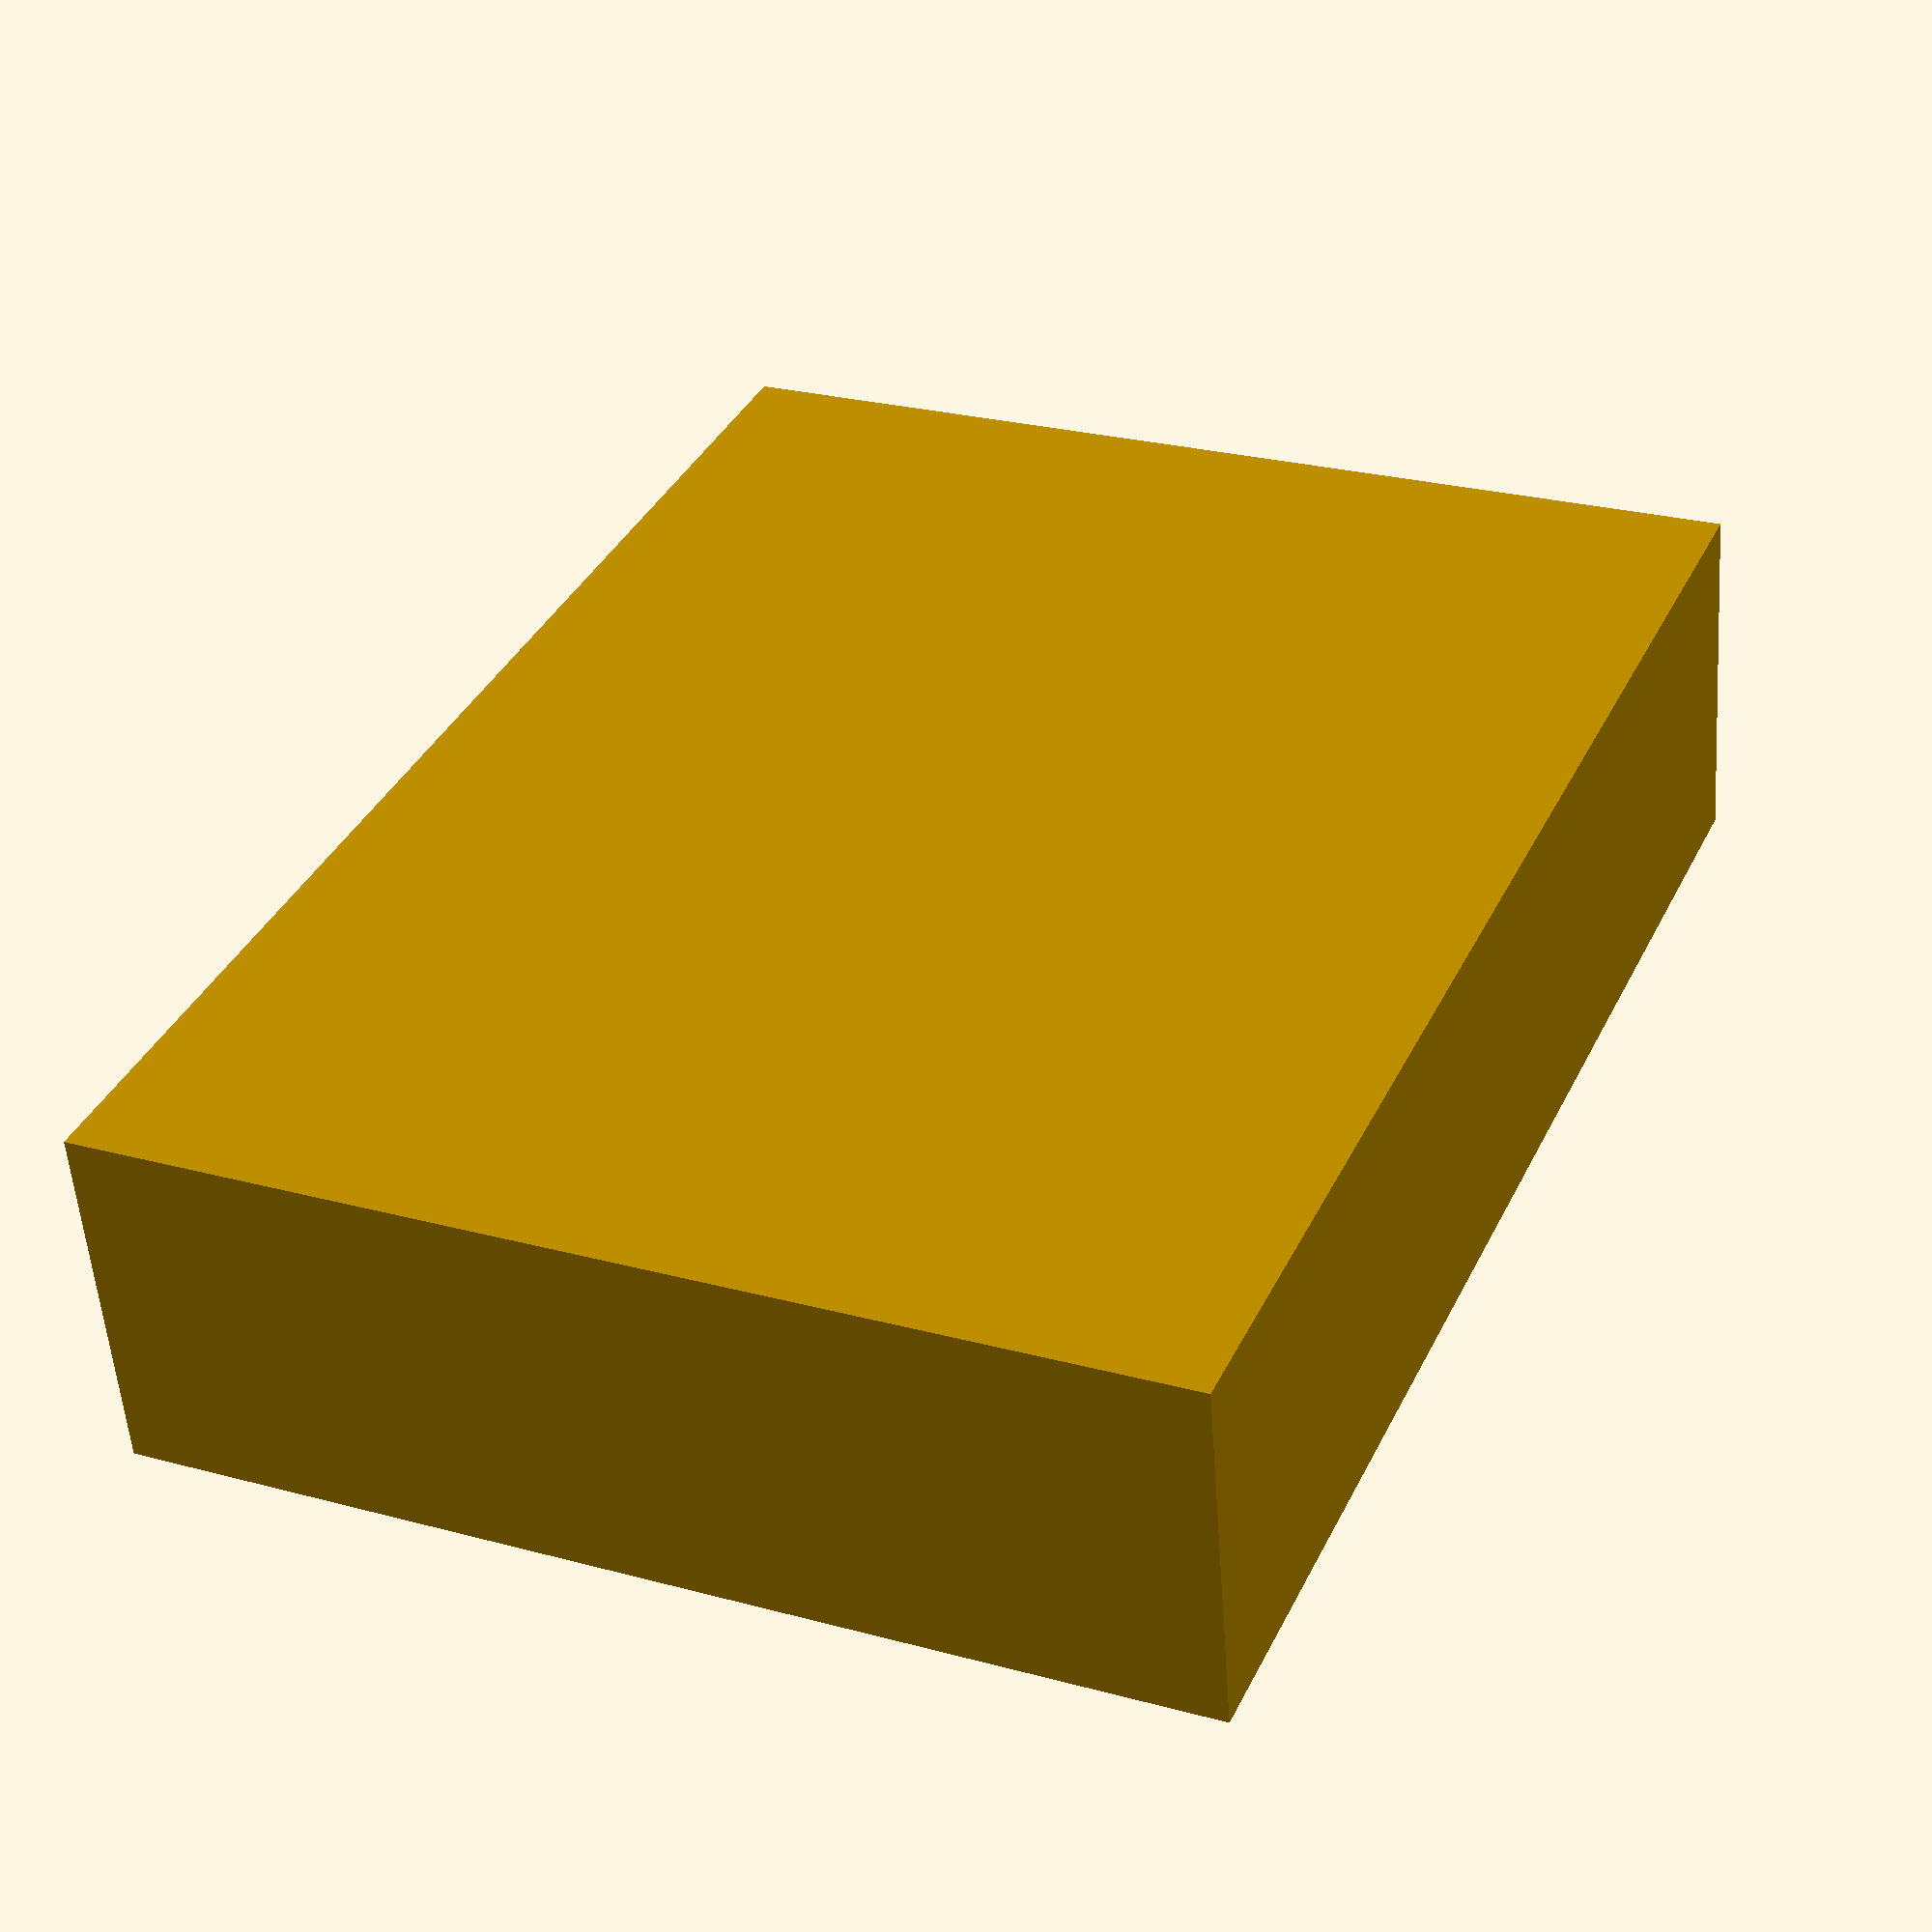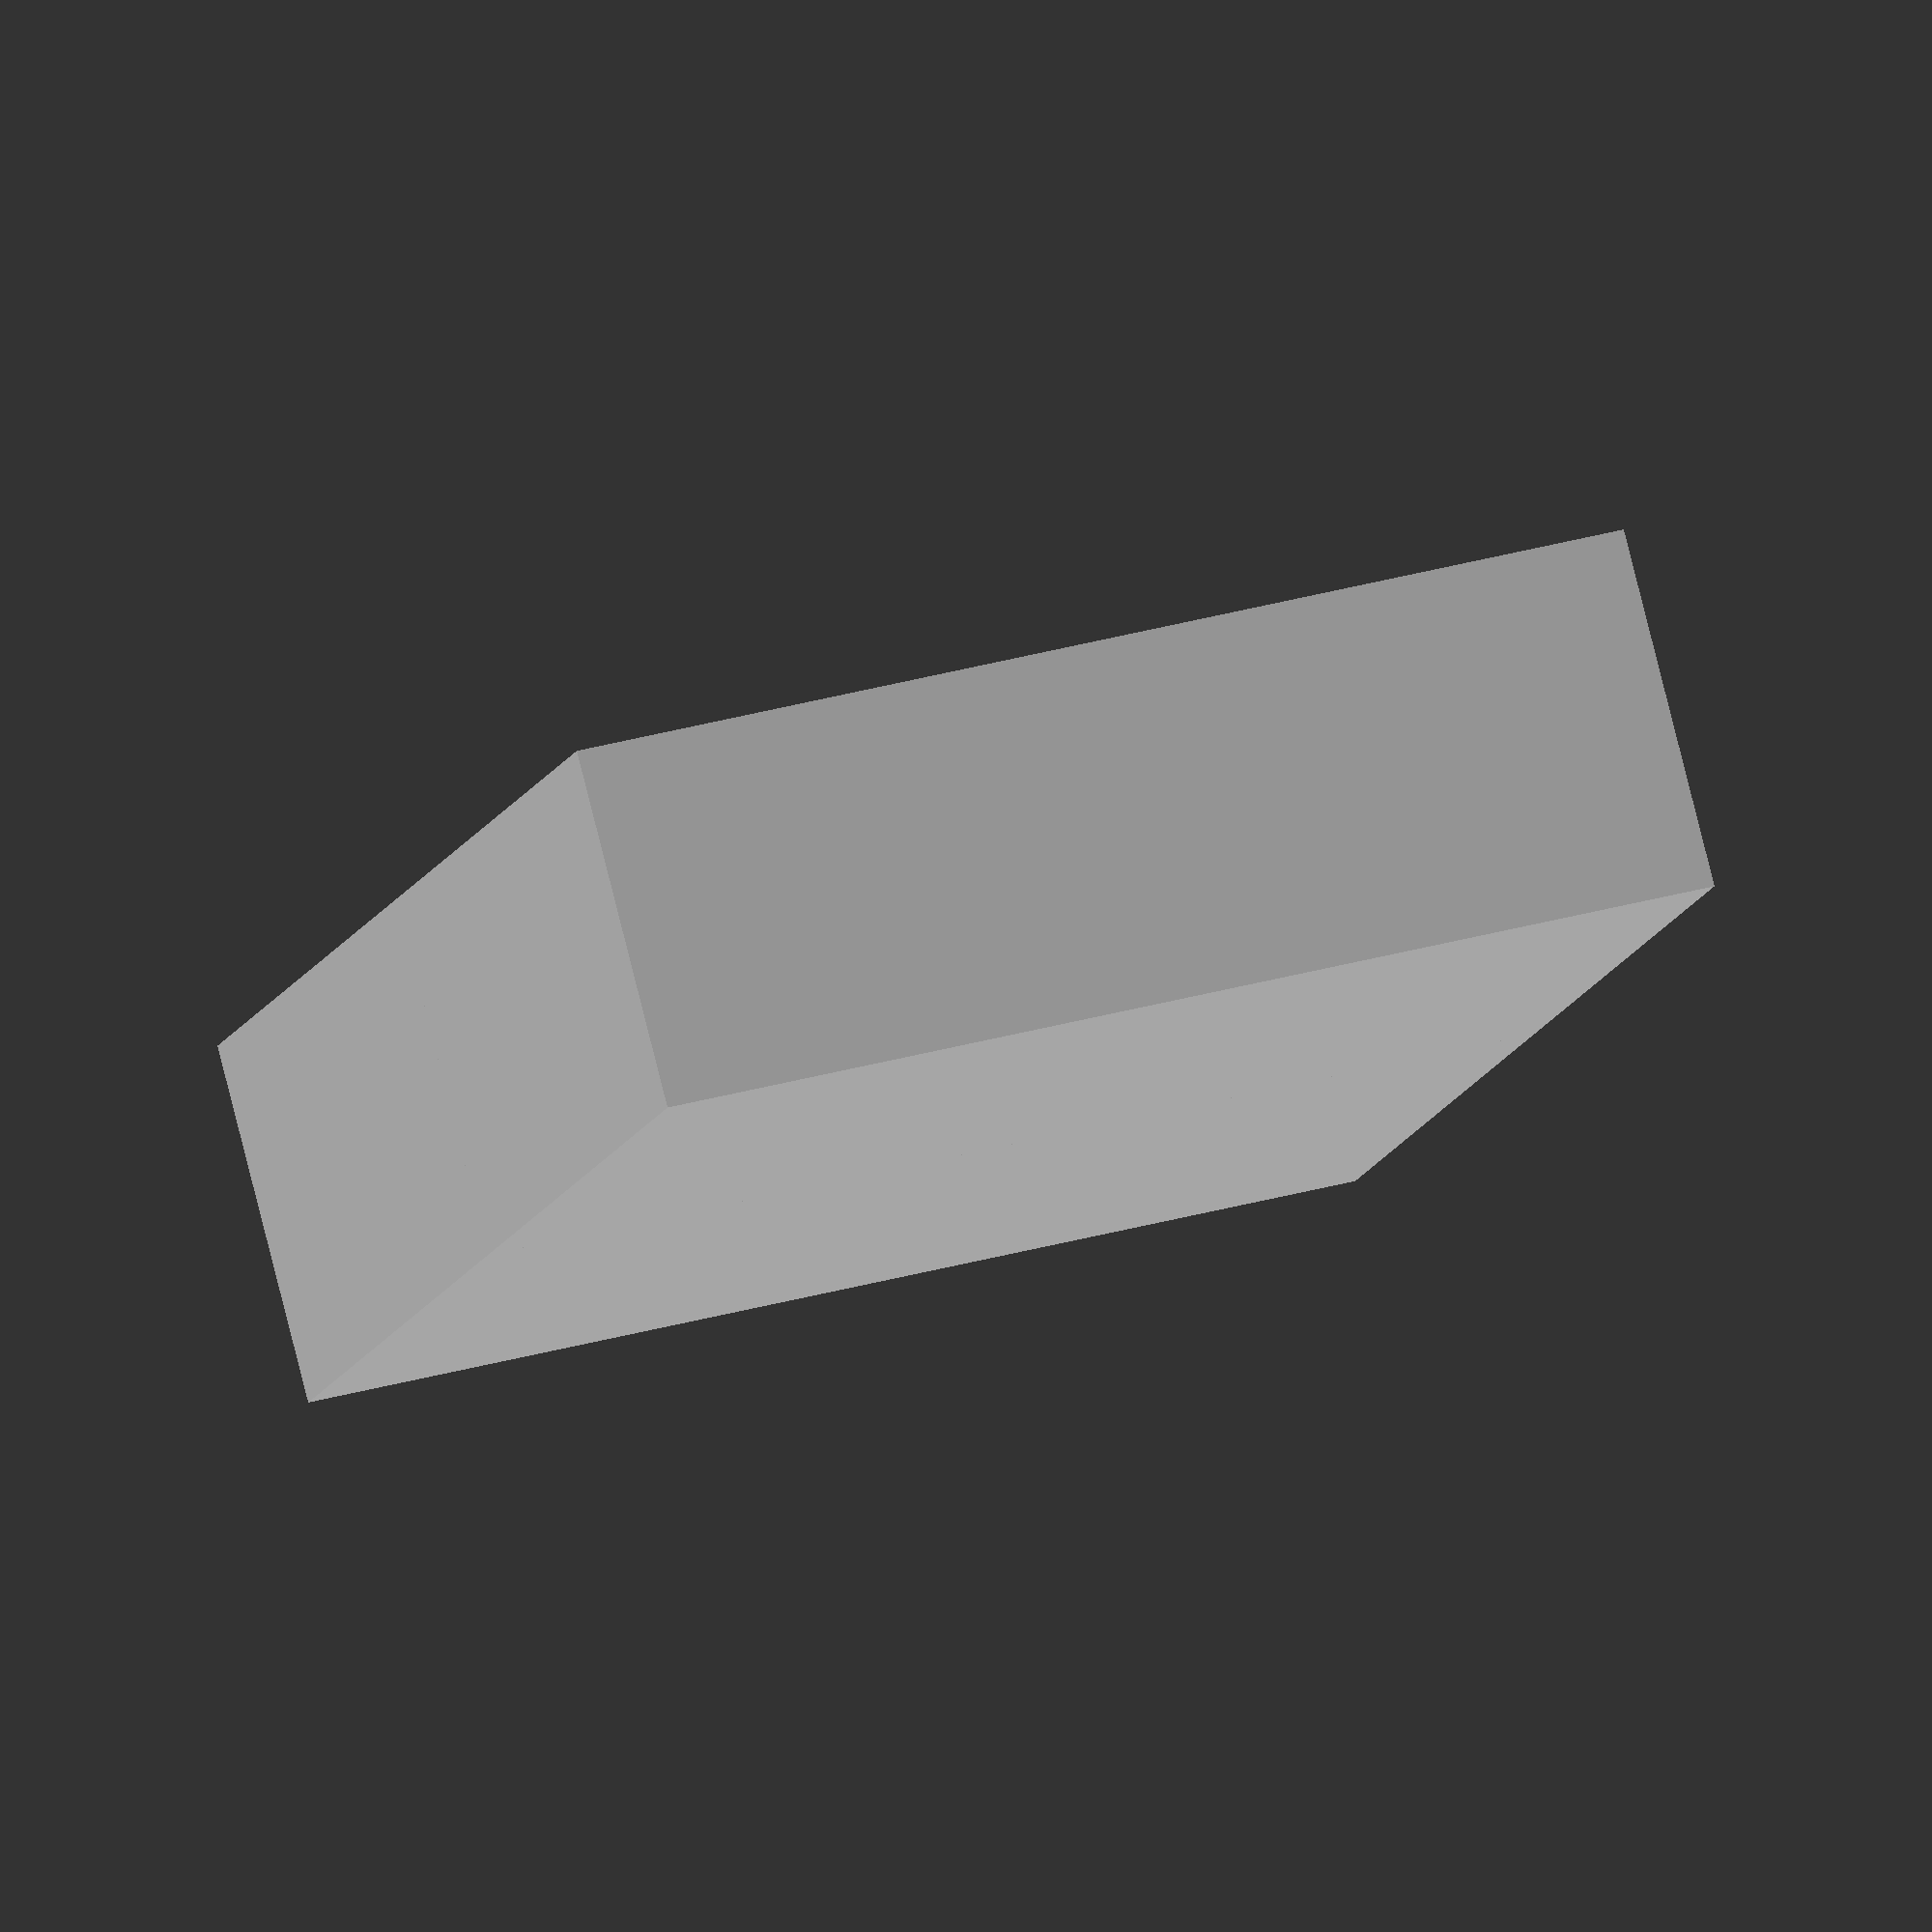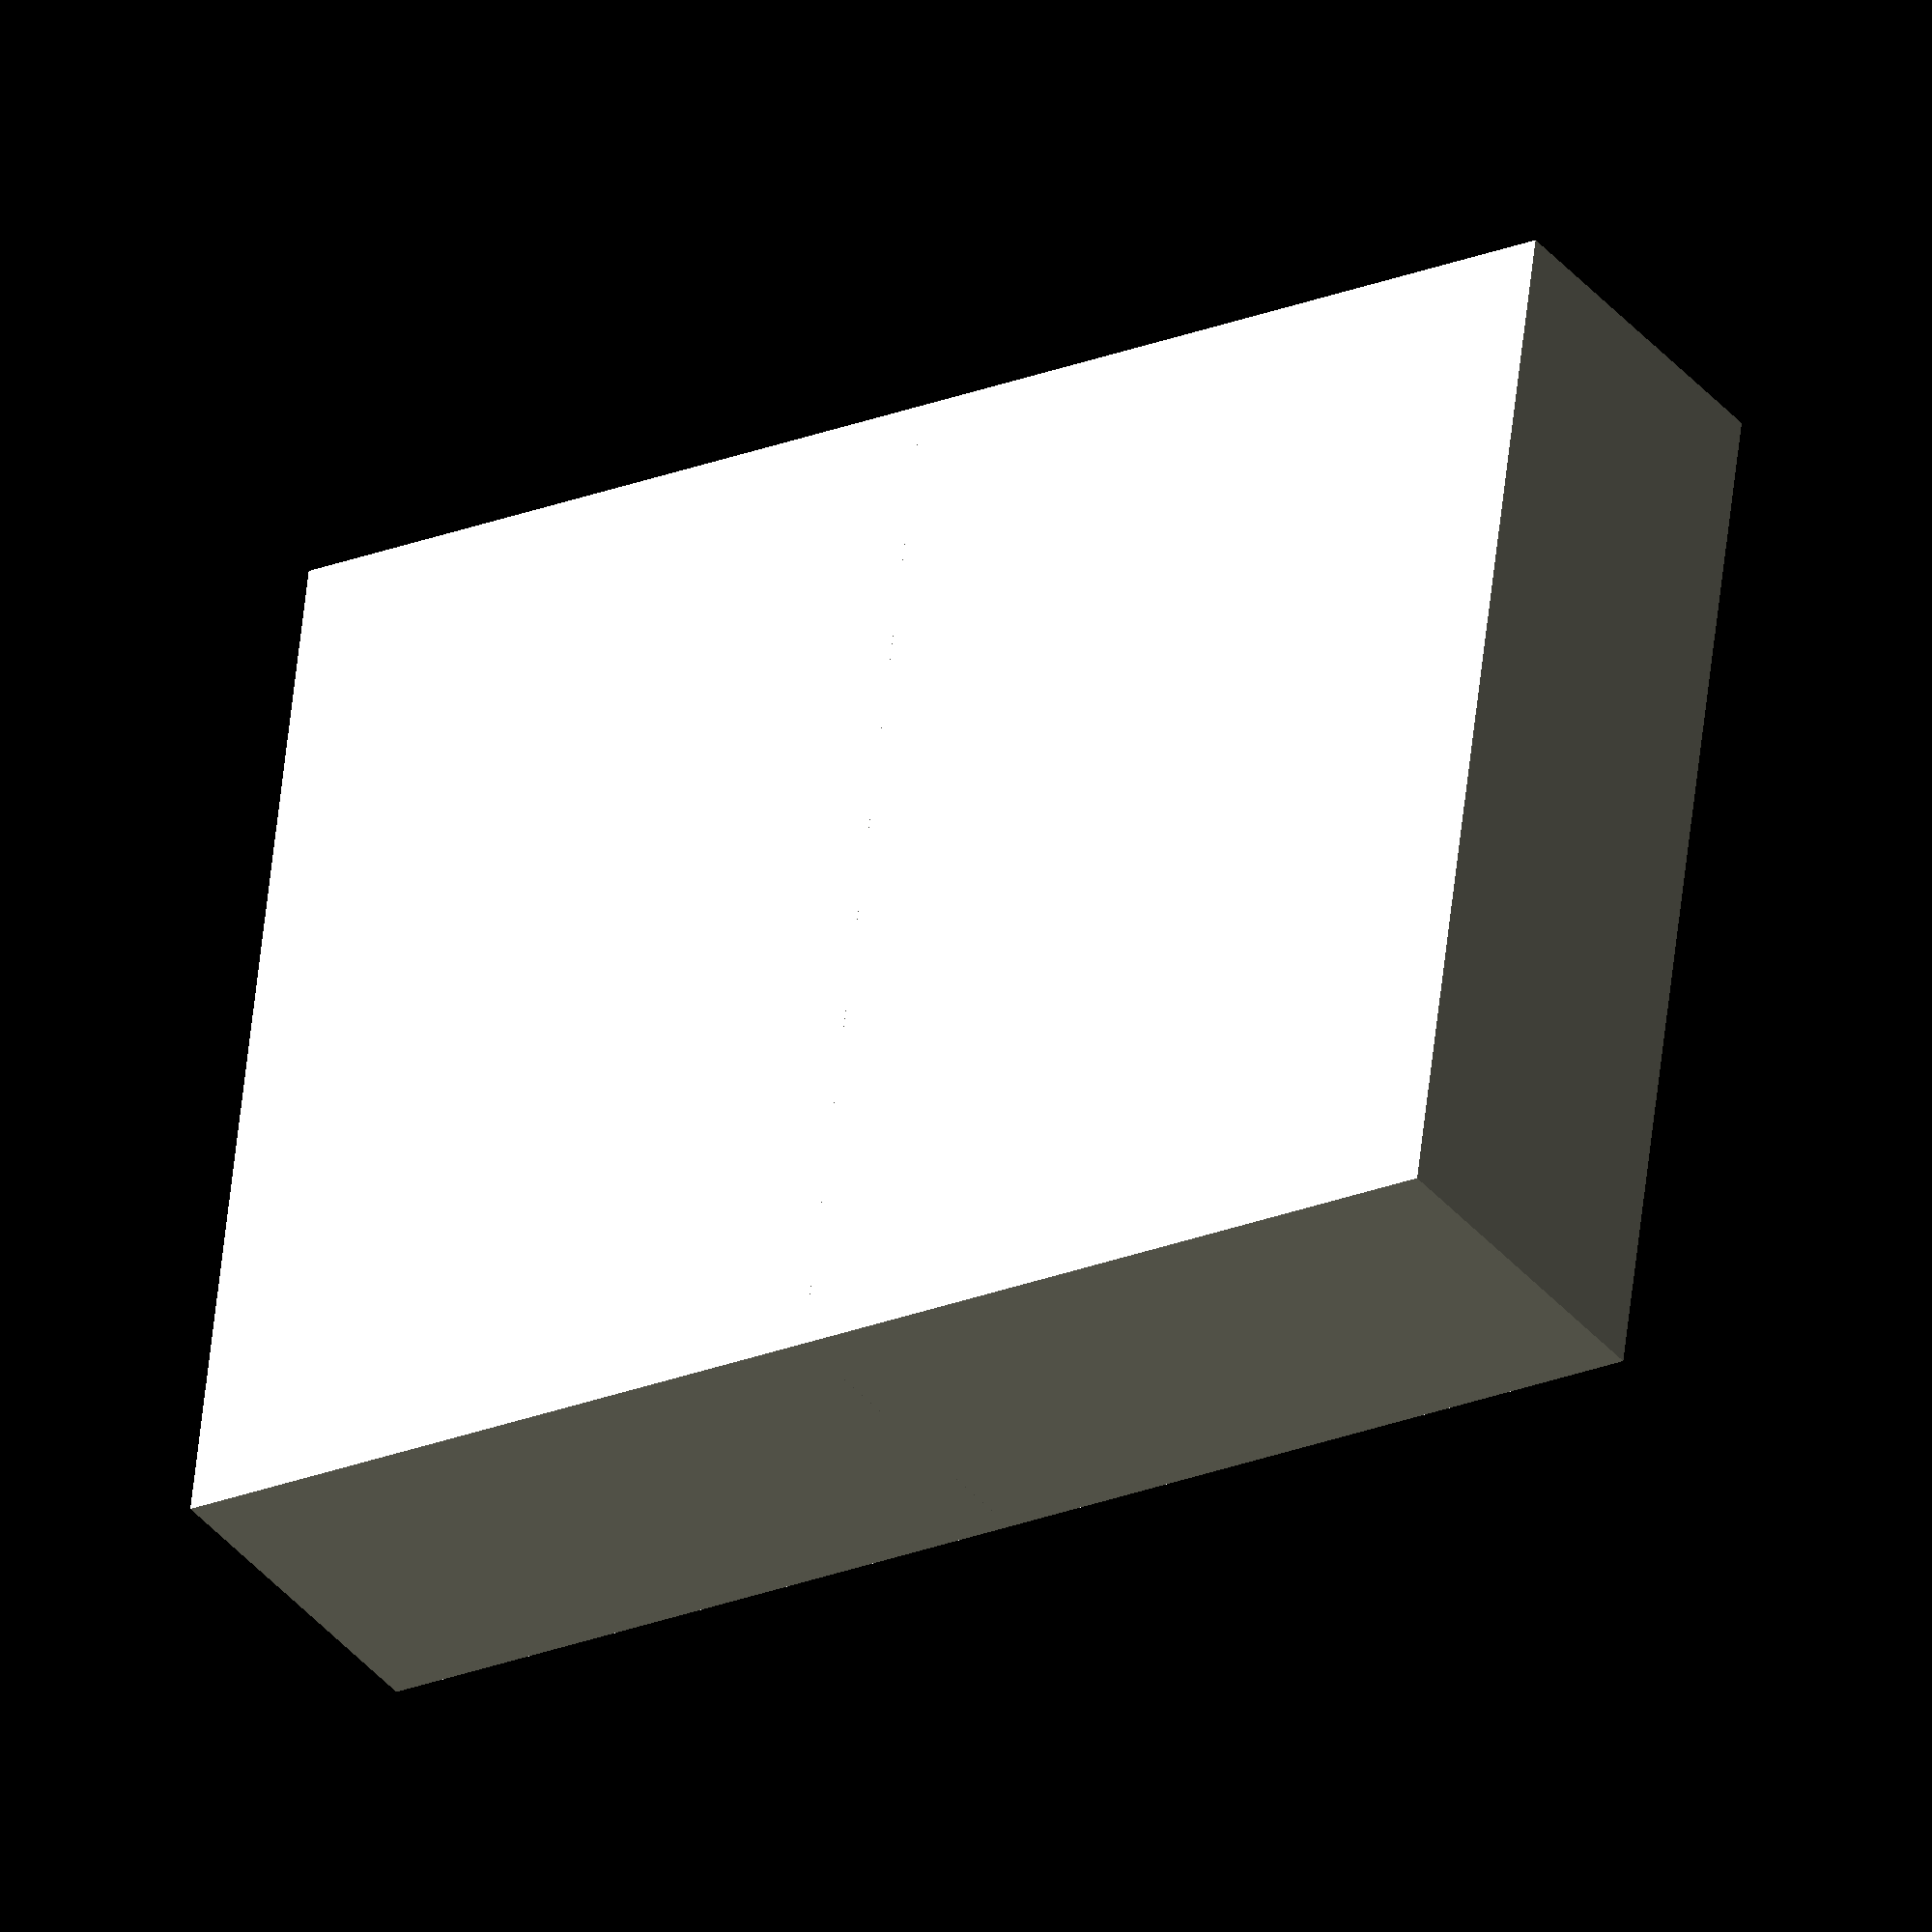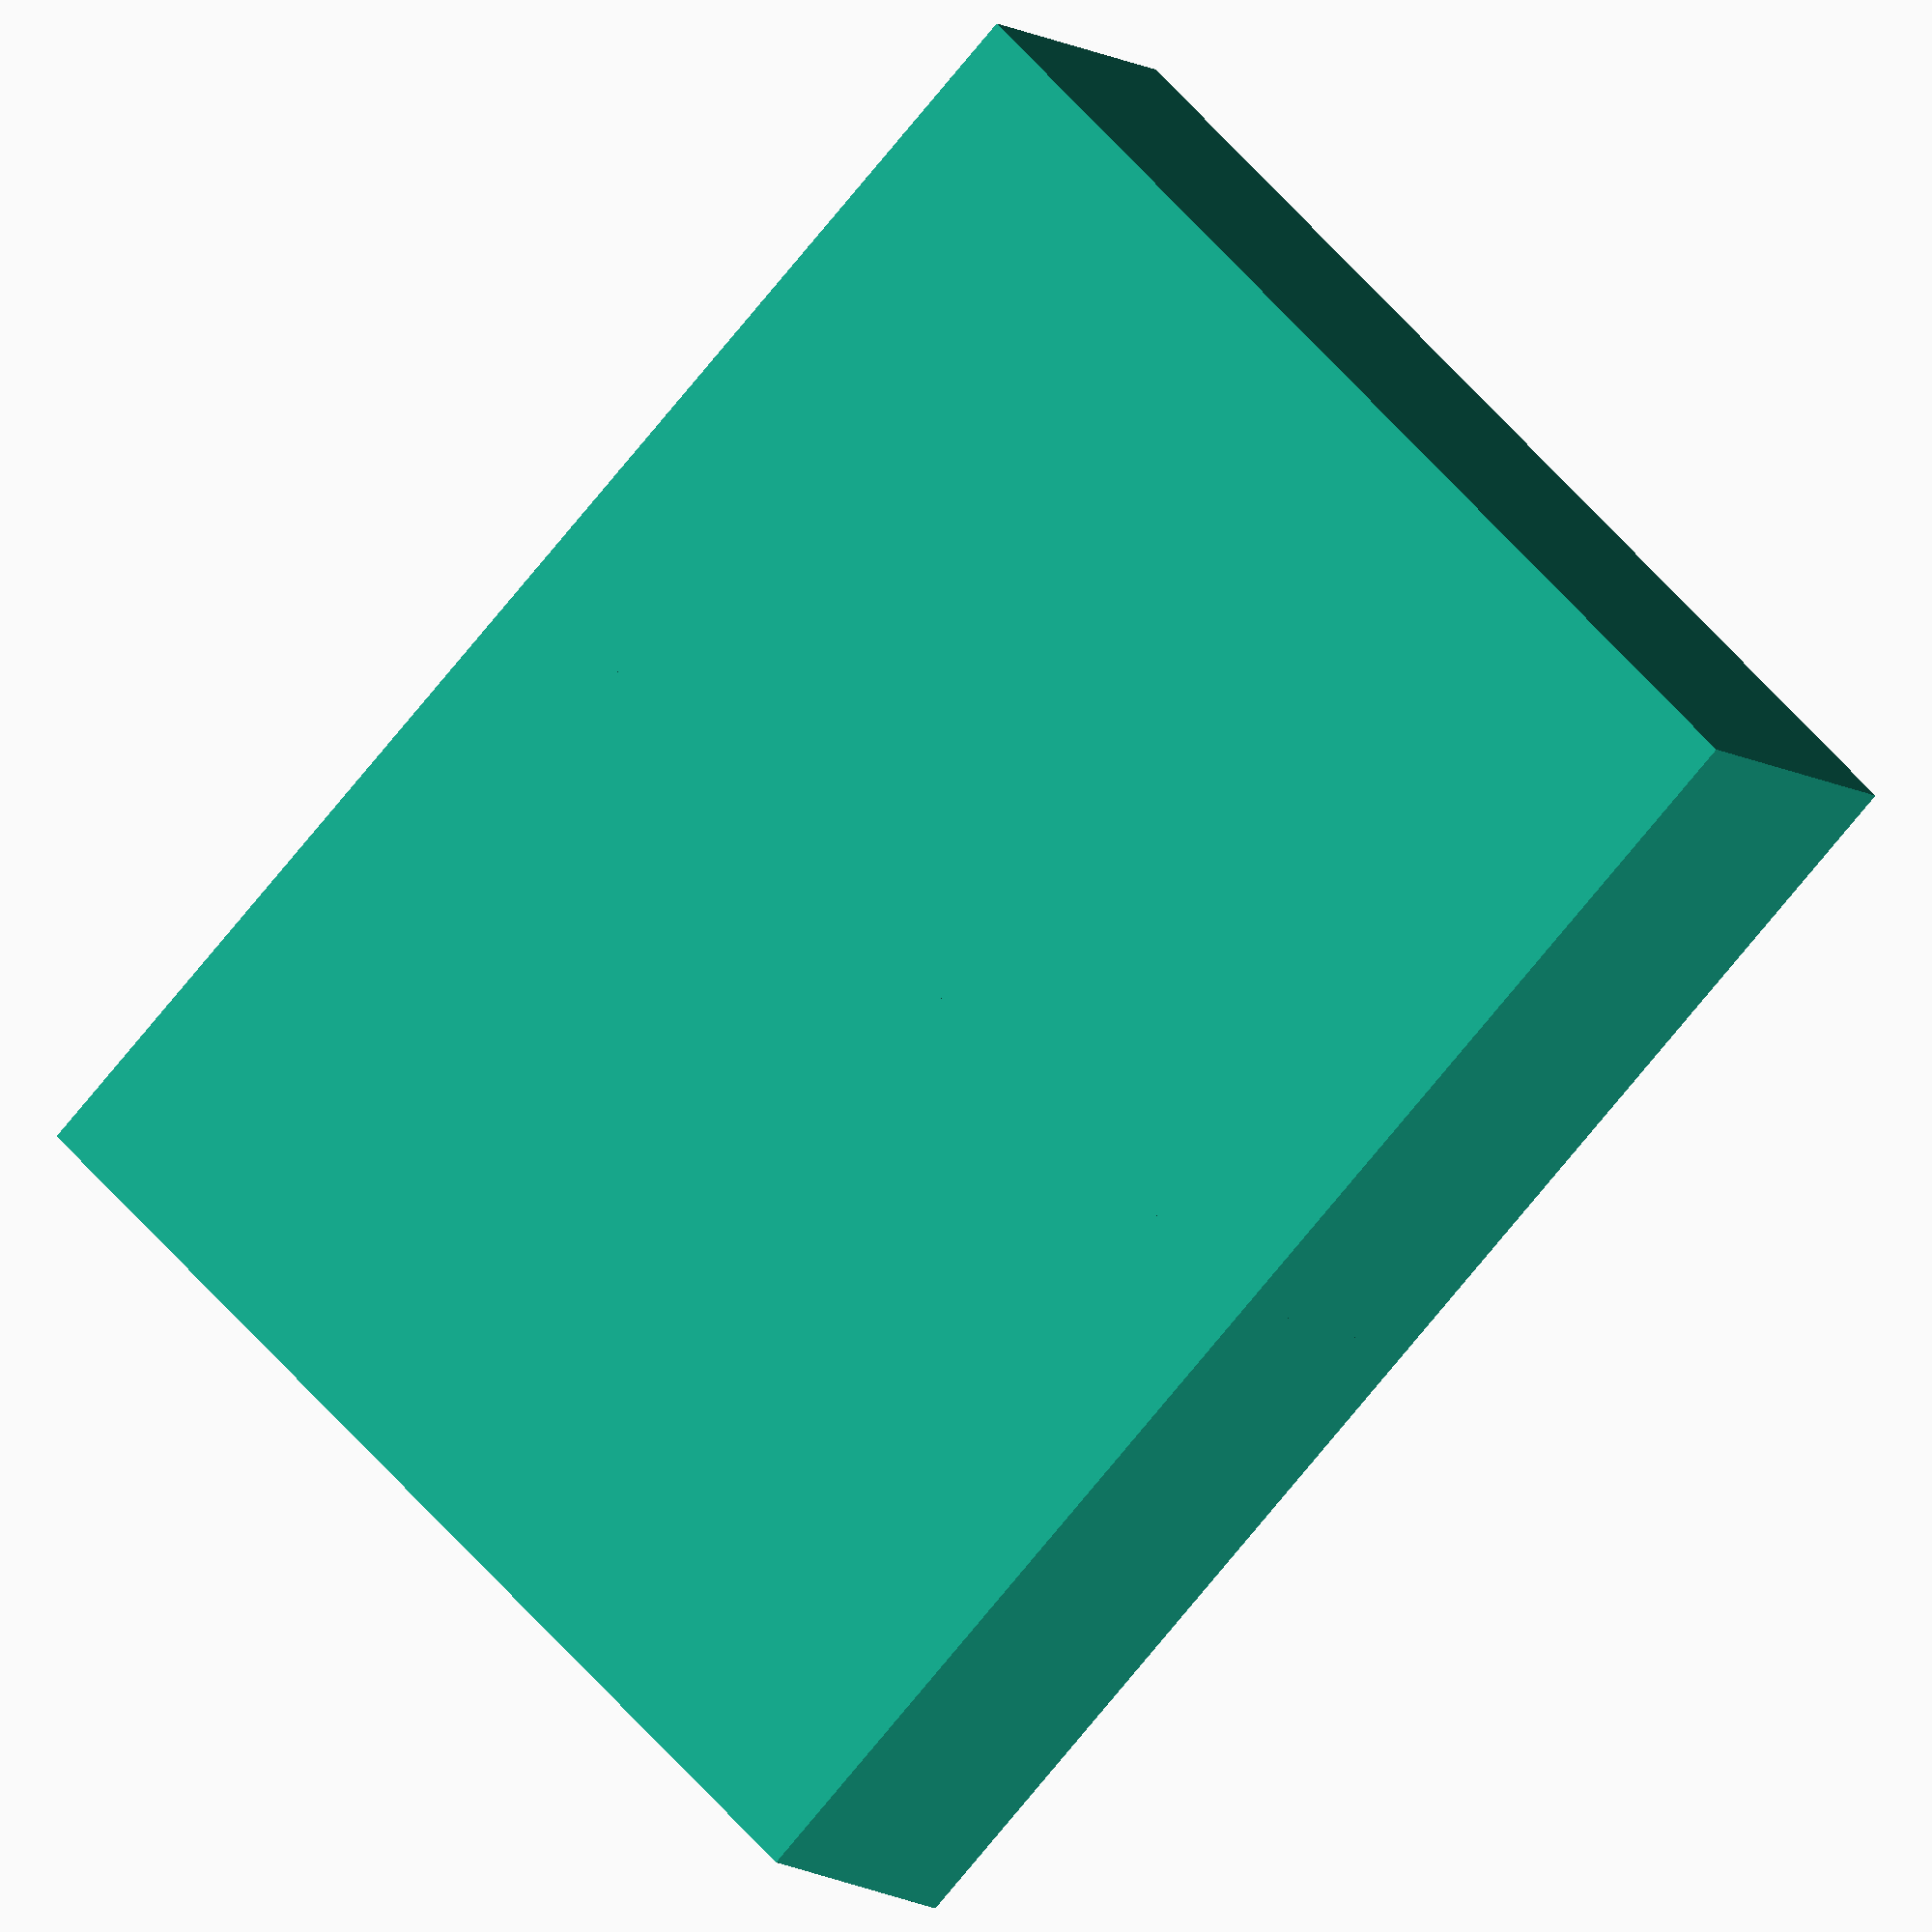
<openscad>
// Object: randomCuboid
translate([0, 0, 0]) rotate([0, 0, 0]) cube([1, 2, 3], center=true);

// Object: cuboidAbove
translate([0, 2, 0]) rotate([0, 0, 0]) cube([1, 2, 3], center=true);
</openscad>
<views>
elev=154.6 azim=79.6 roll=246.2 proj=p view=wireframe
elev=324.7 azim=135.3 roll=249.9 proj=o view=wireframe
elev=302.2 azim=123.9 roll=186.1 proj=o view=wireframe
elev=301.5 azim=124.1 roll=139.8 proj=o view=solid
</views>
